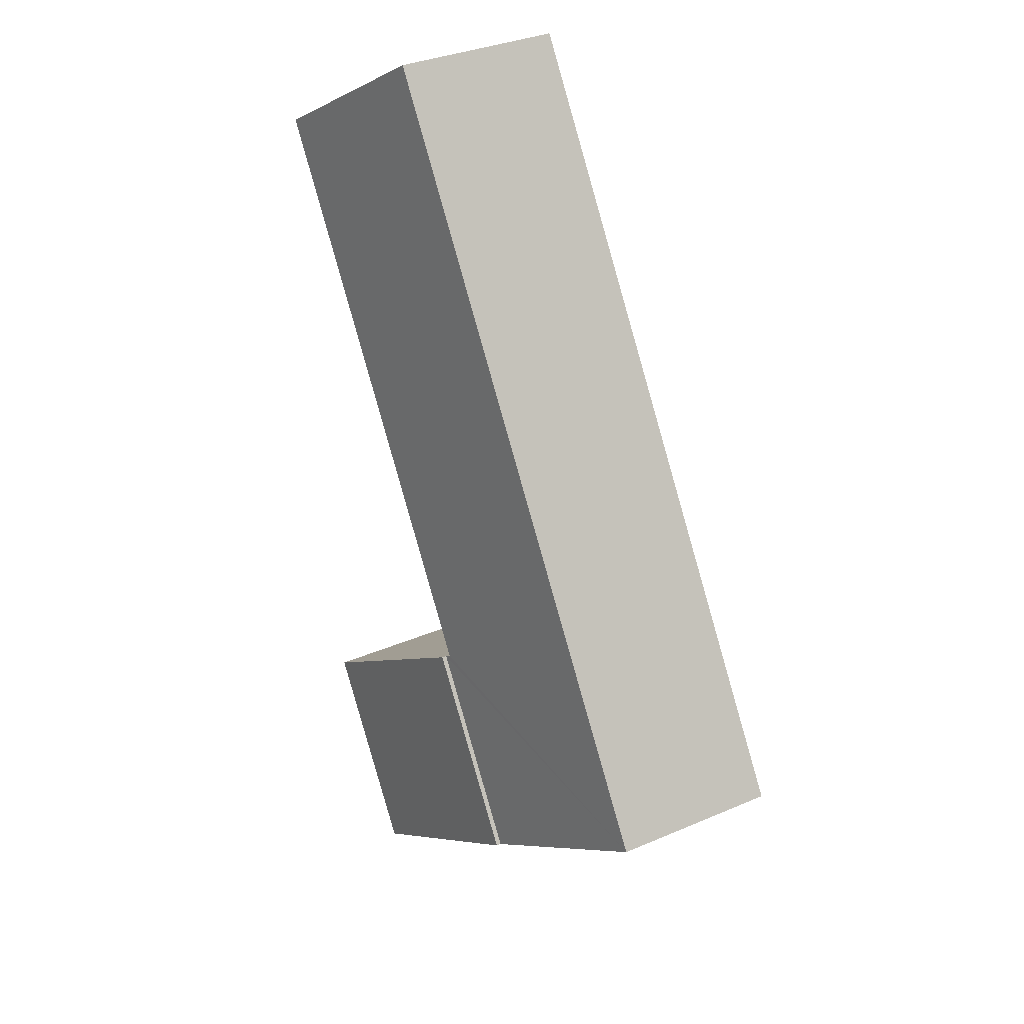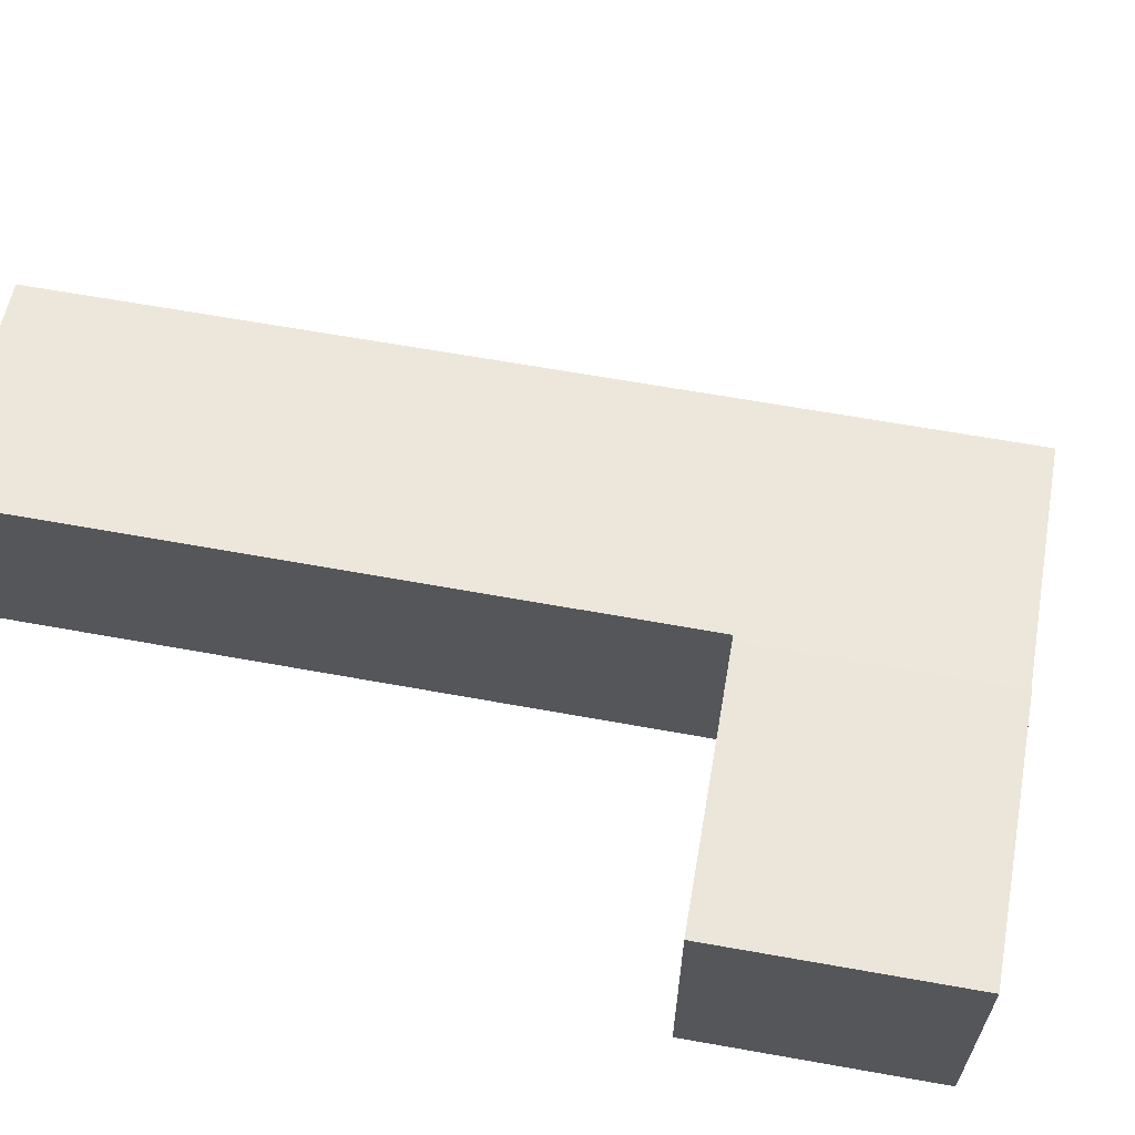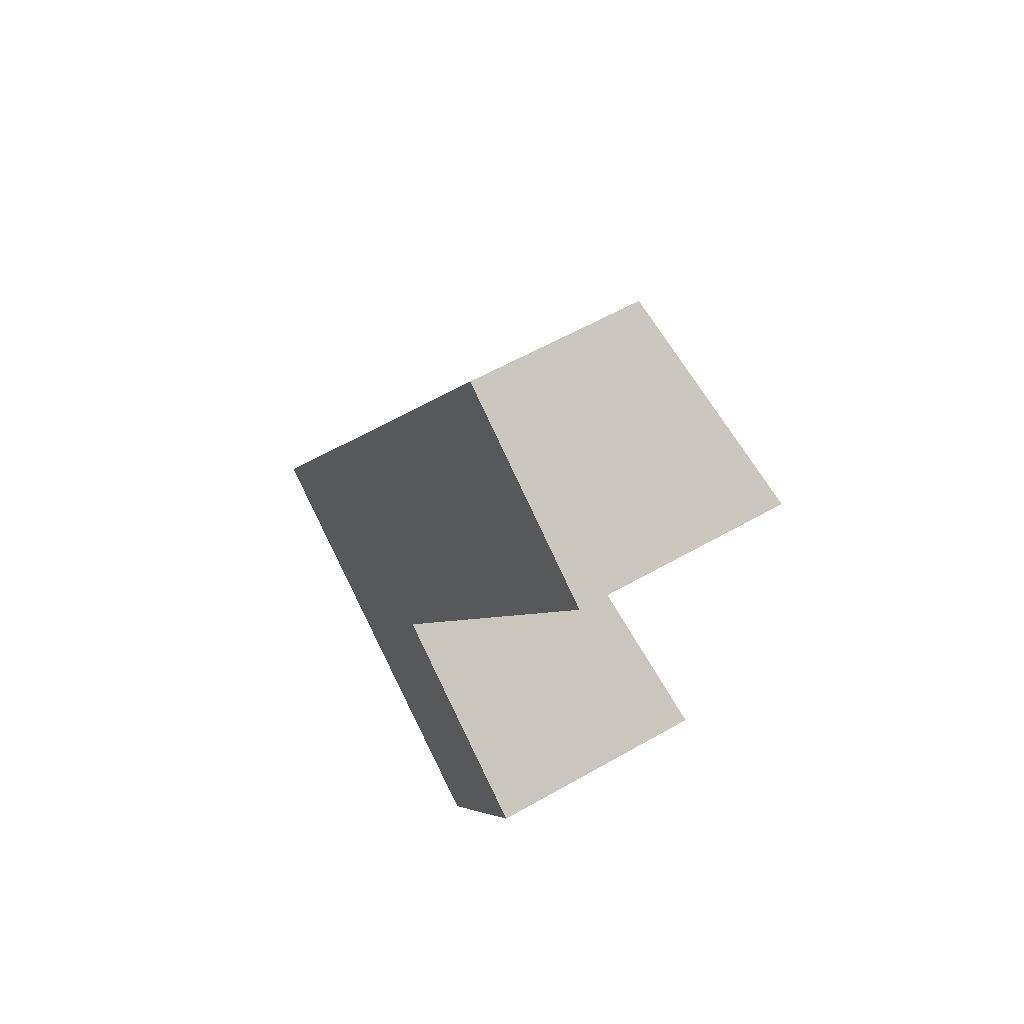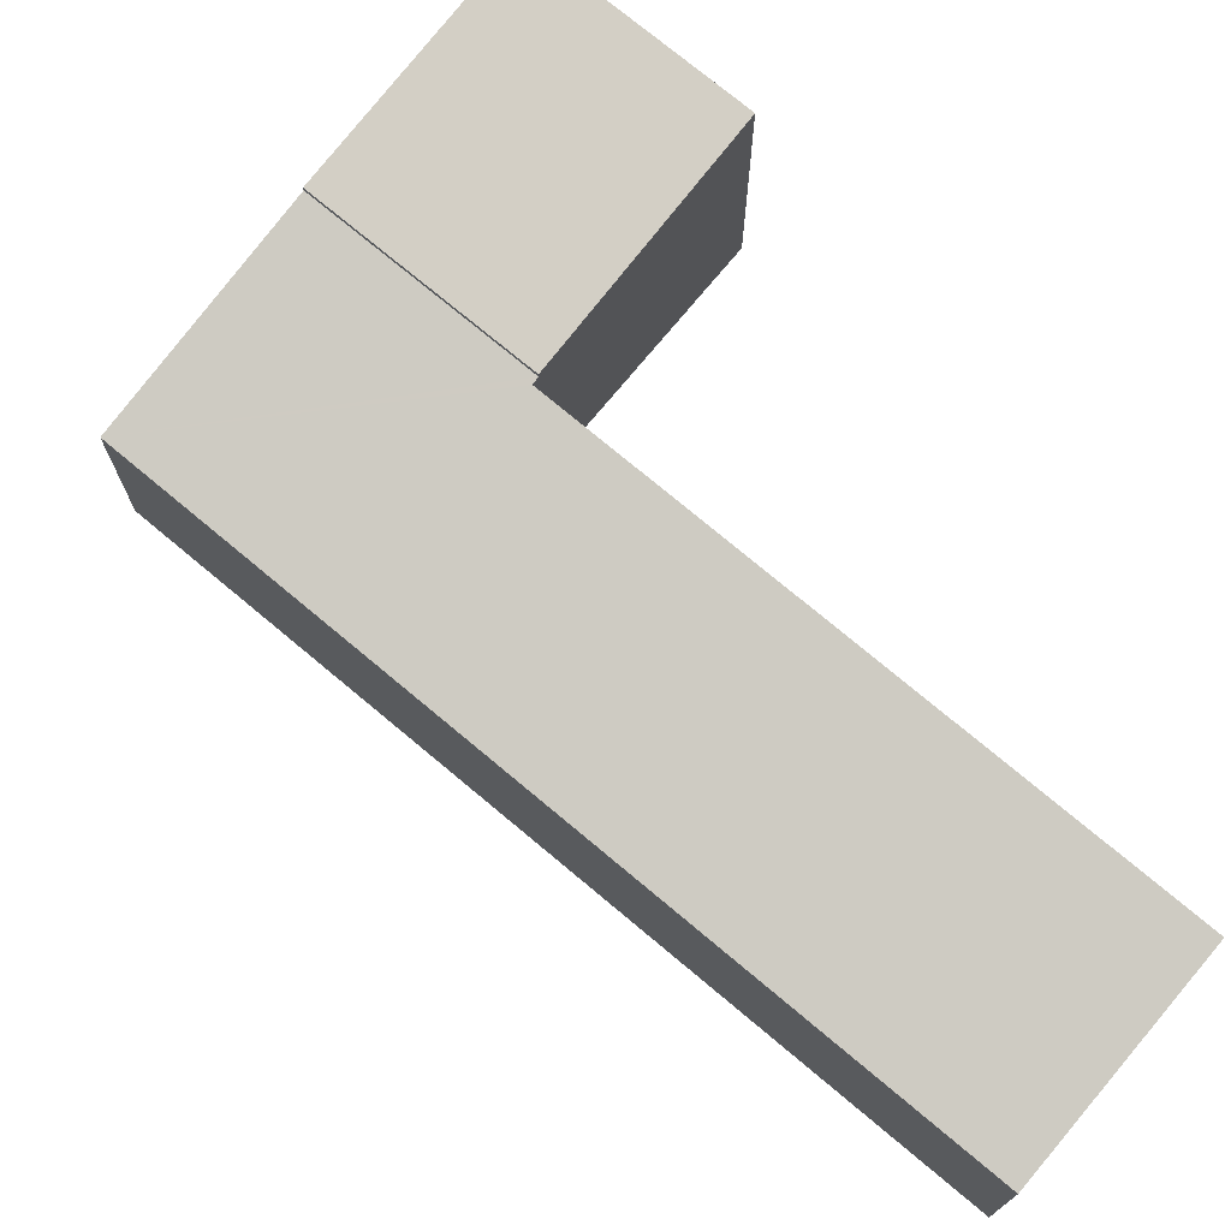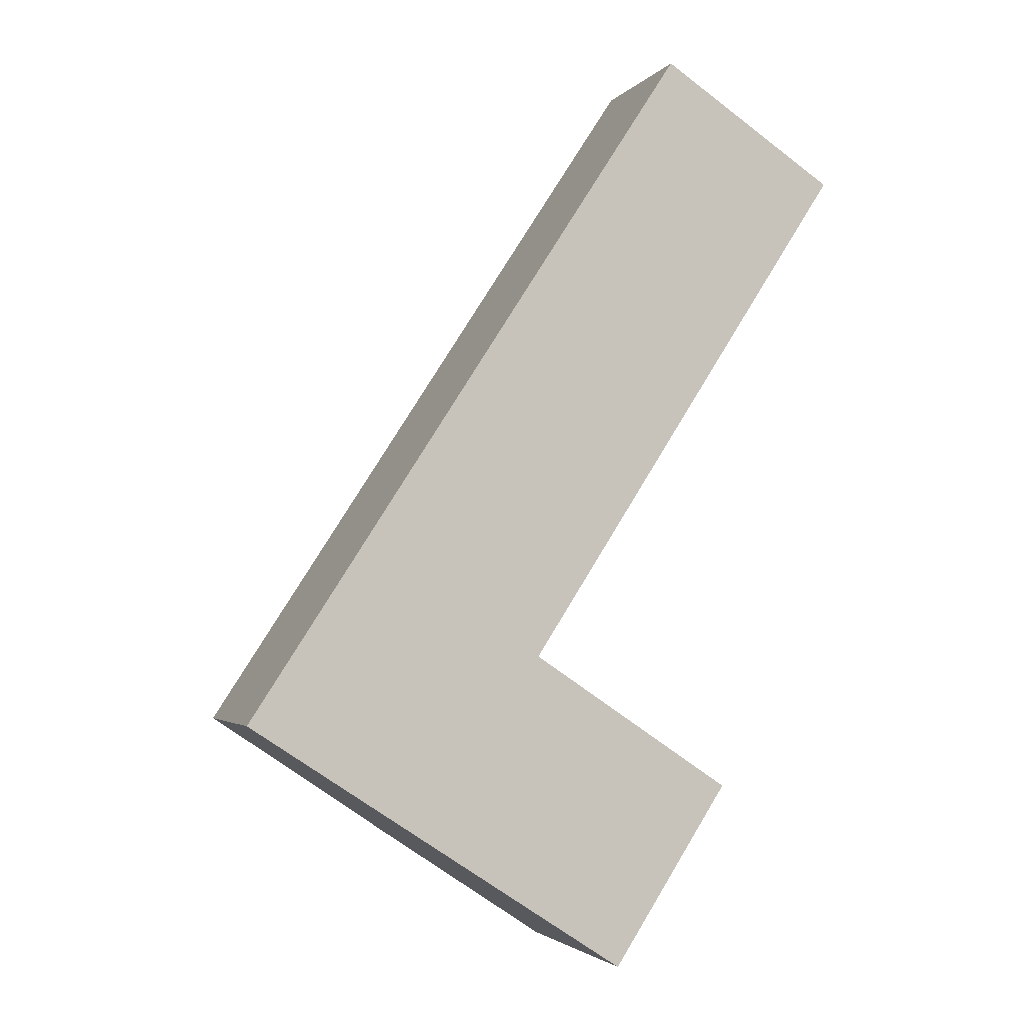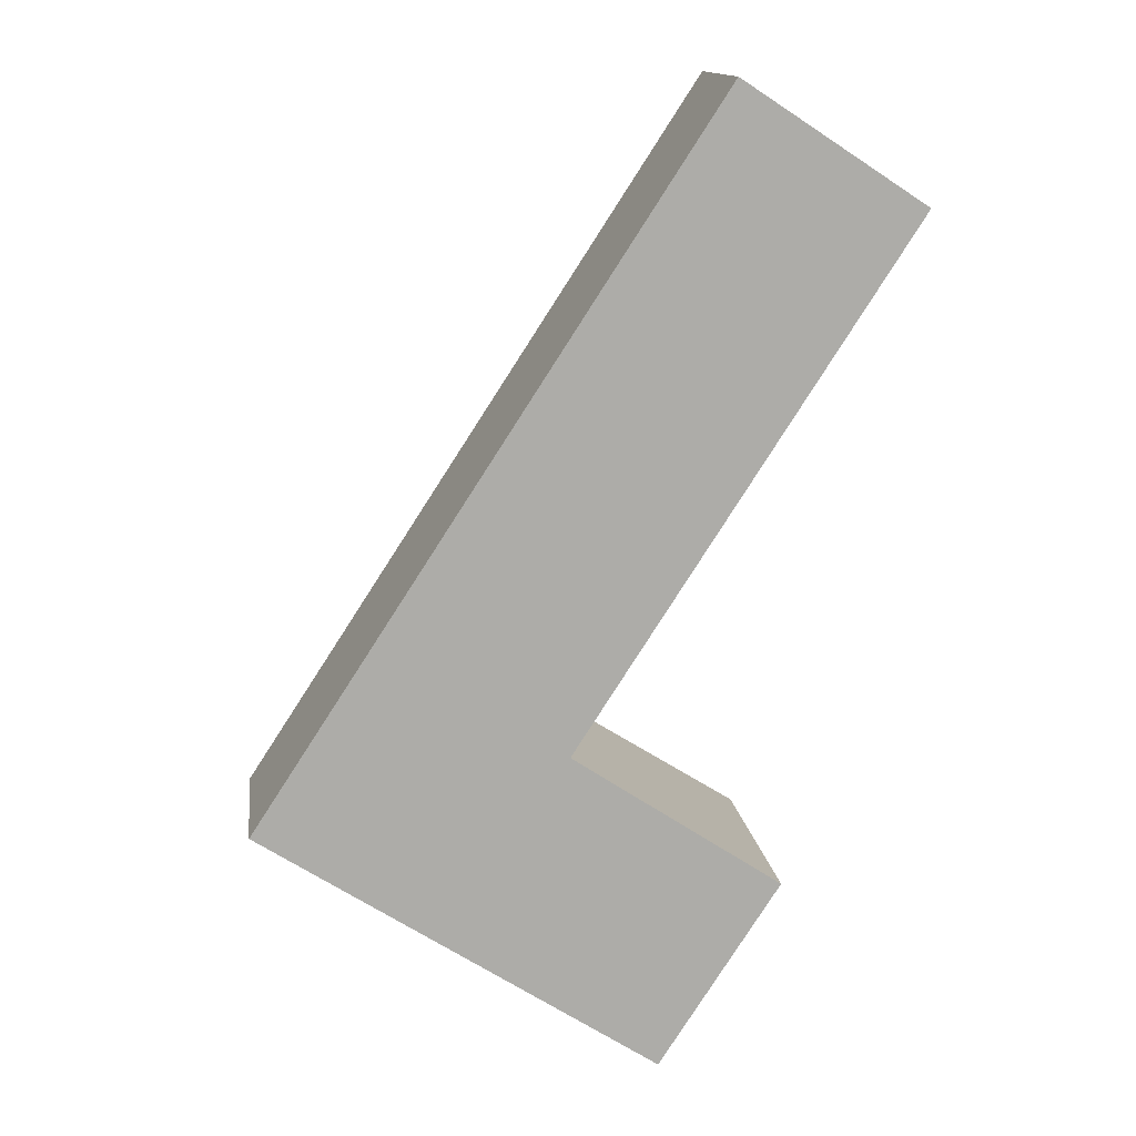
<metadata>
{"format":"obj","ext":"obj","renderer":"f3d","projection":"perspective","resolution":1024,"background":"white","views":[{"elev":34.3,"azim":-120.0,"up":"+Z"},{"elev":65.2,"azim":133.3,"up":"+Y"},{"elev":56.6,"azim":59.0,"up":"+Z"},{"elev":74.0,"azim":-16.9,"up":"+Y"},{"elev":-2.8,"azim":-19.2,"up":"+Z"},{"elev":13.8,"azim":-7.6,"up":"+Z"}]}
</metadata>
<code>
v  0 2.238 1.37e-16
v  4.055 2.789 0.815
v  2.471 2.789 -1.612
v  3.977 2.772 0.867
v  4.031 2.772 0.95
v  8.328 2.768 7.575
v  1.638 2.238 2.51
v  5.953 2.238 9.125
v  0 0 0
v  1.638 -1.537e-16 2.51
v  5.953 -5.587e-16 9.125
v  8.328 -4.638e-16 7.575
v  4.055 -4.99e-17 0.815
v  3.977 -5.309e-17 0.867
v  4.031 -5.817e-17 0.95
v  2.471 9.871e-17 -1.612
v  5.12 3.235 -3.34
v  4.055 2.851 0.815
v  6.687 3.235 -0.939
v  2.471 2.852 -1.612
v  6.687 5.75e-17 -0.939
v  5.12 2.045e-16 -3.34
g defaultobject
f 1 2 3
f 2 1 4
f 4 1 5
f 5 1 6
f 6 1 7
f 6 7 8
f 9 7 1
f 7 9 10
f 7 10 8
f 8 10 11
f 8 12 6
f 12 8 11
f 4 13 2
f 13 4 14
f 12 5 6
f 5 12 15
f 5 15 4
f 4 15 14
f 13 3 2
f 3 13 16
f 16 1 3
f 1 16 9
f 10 12 11
f 12 10 9
f 12 9 14
f 14 9 16
f 12 14 15
f 14 16 13
f 17 18 19
f 18 17 20
f 16 18 20
f 18 16 13
f 18 21 19
f 21 18 13
f 21 17 19
f 17 21 22
f 22 20 17
f 20 22 16
f 22 13 16
f 13 22 21

</code>
